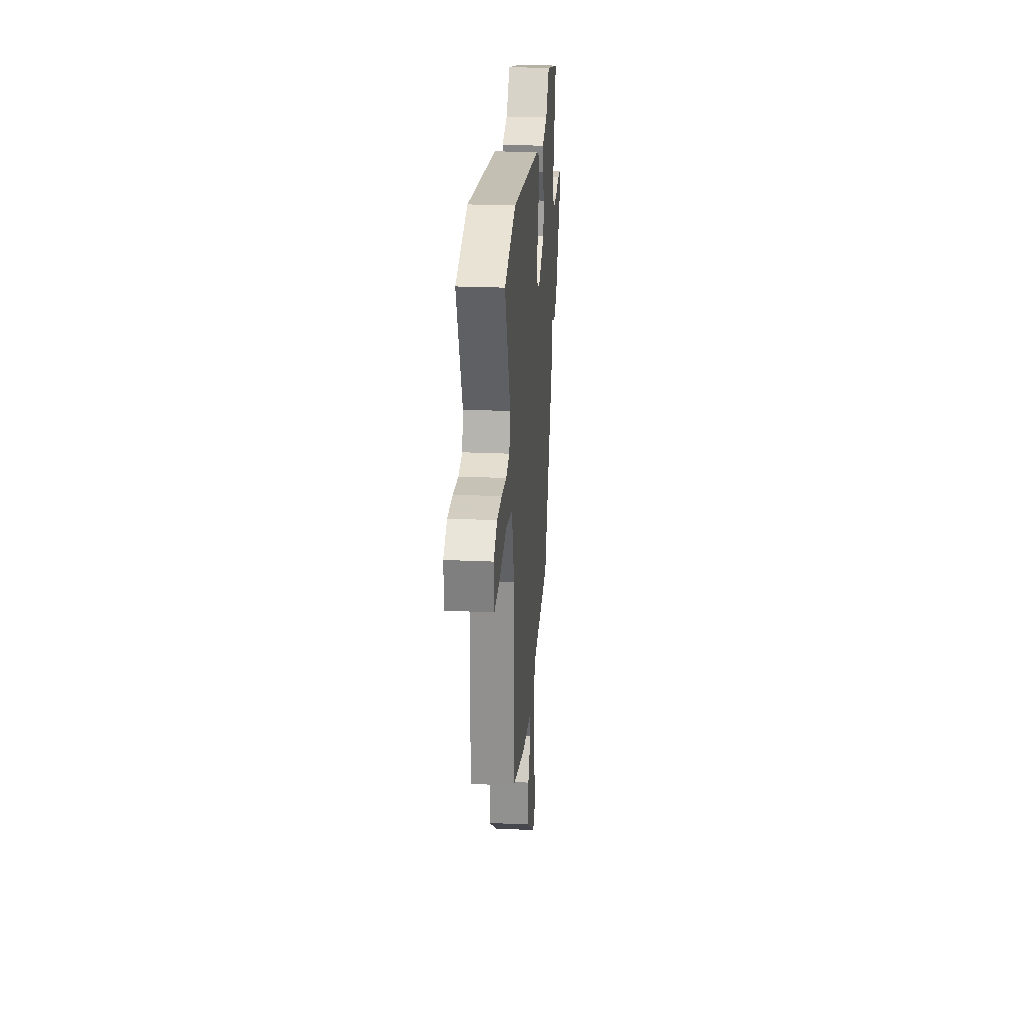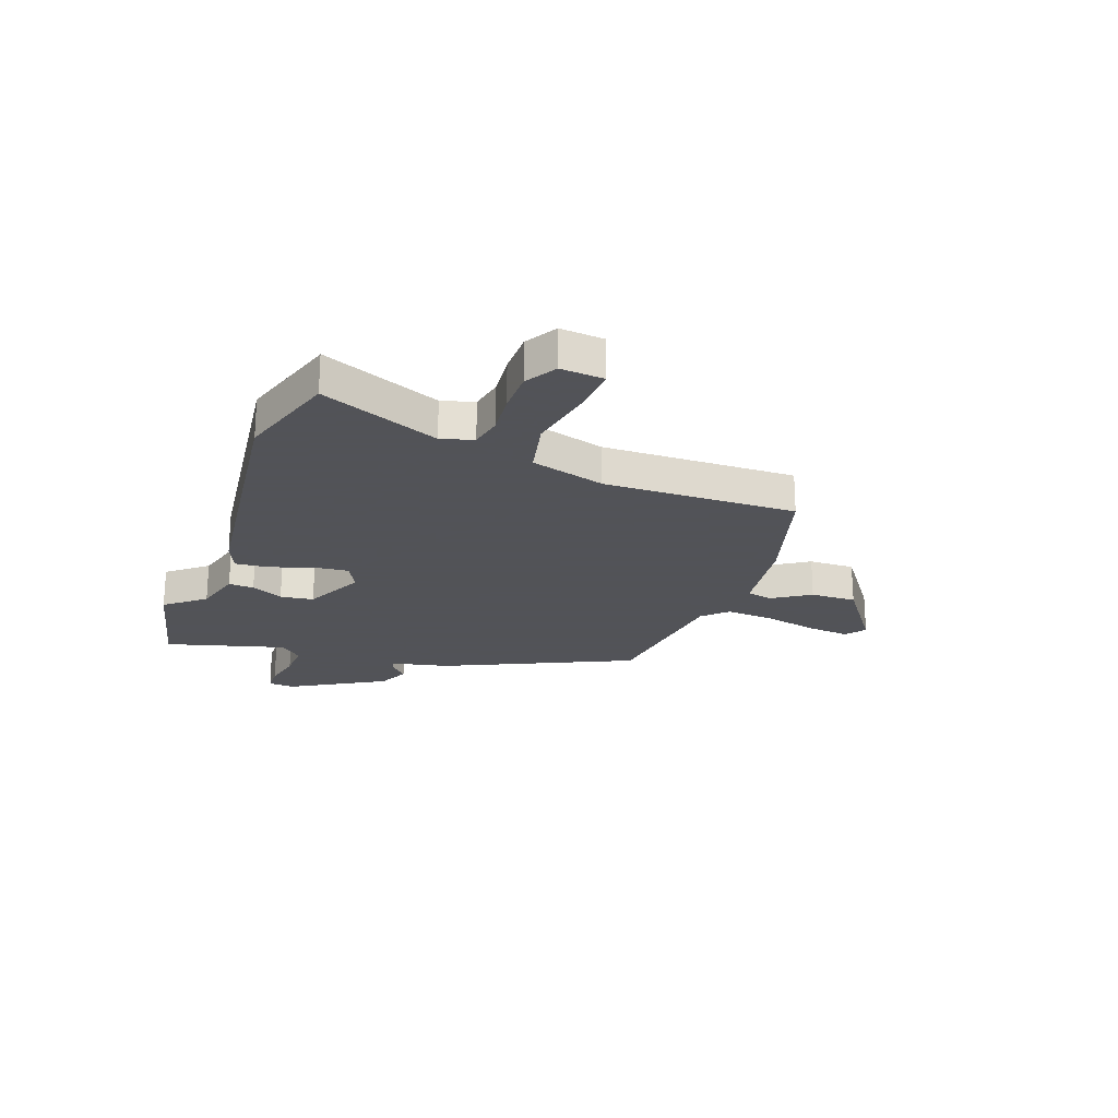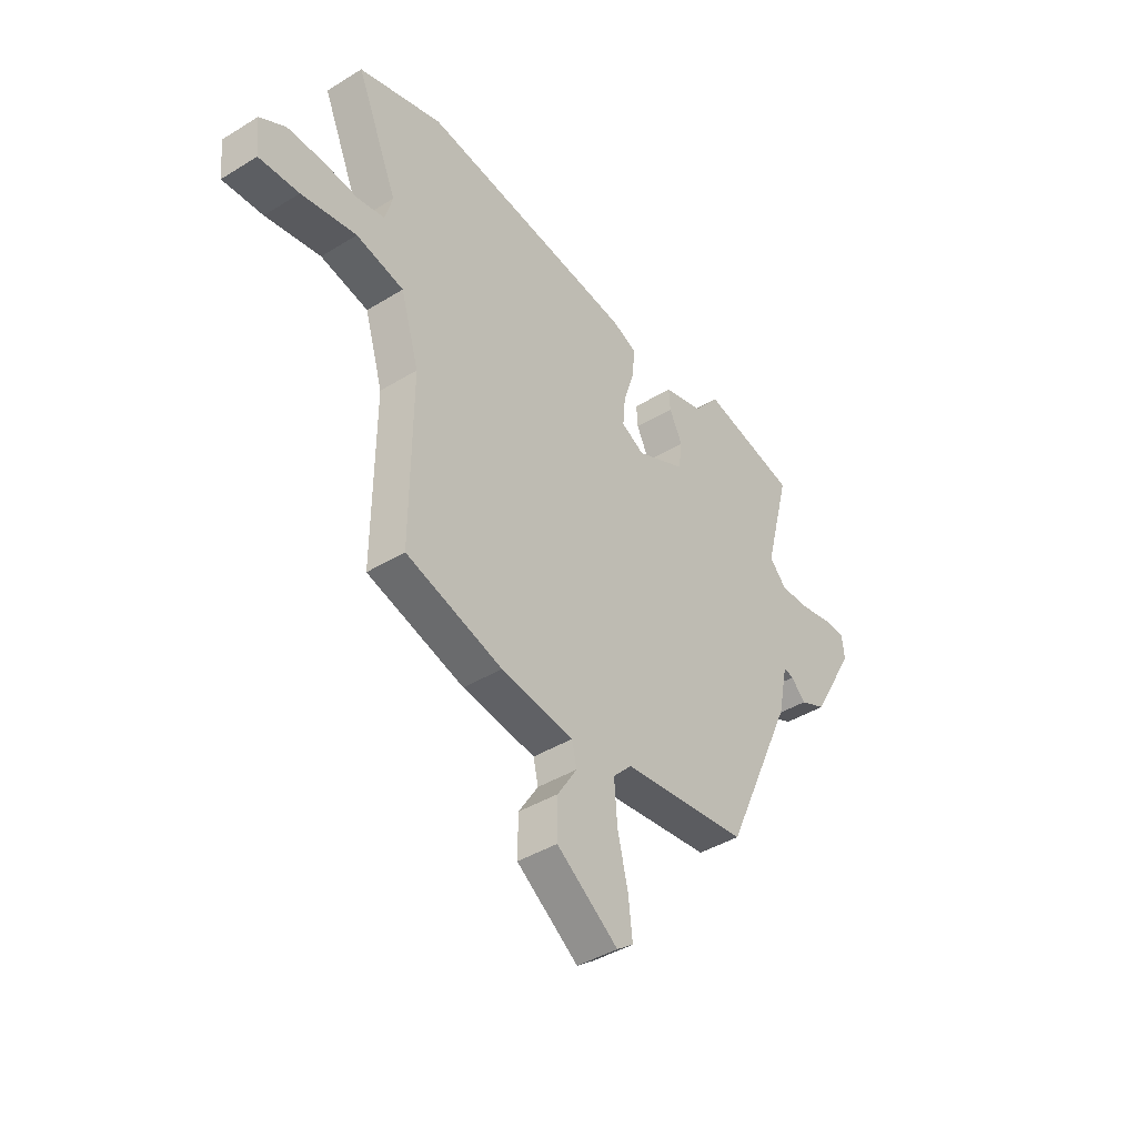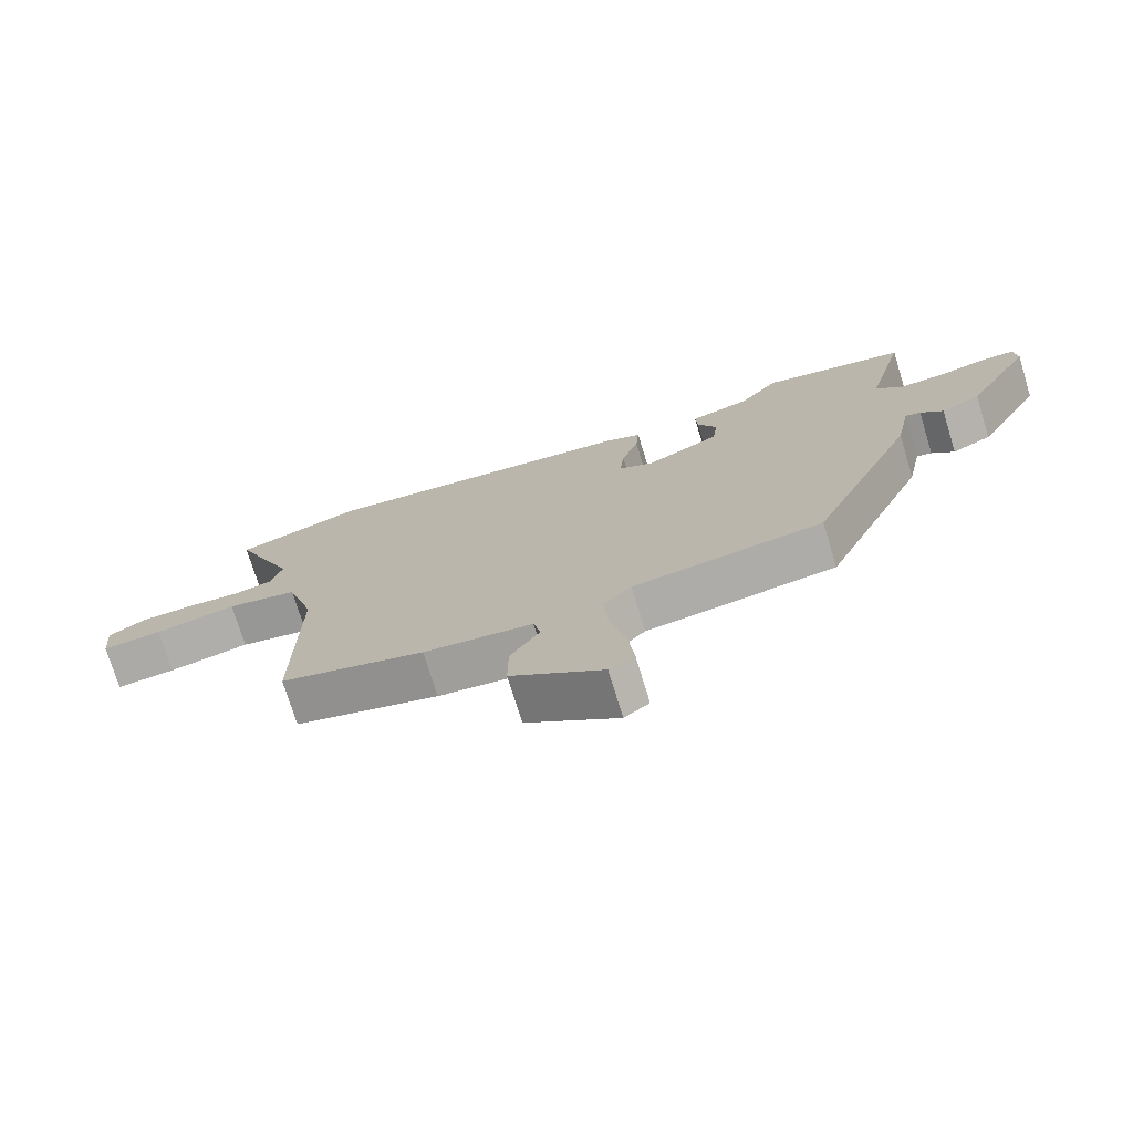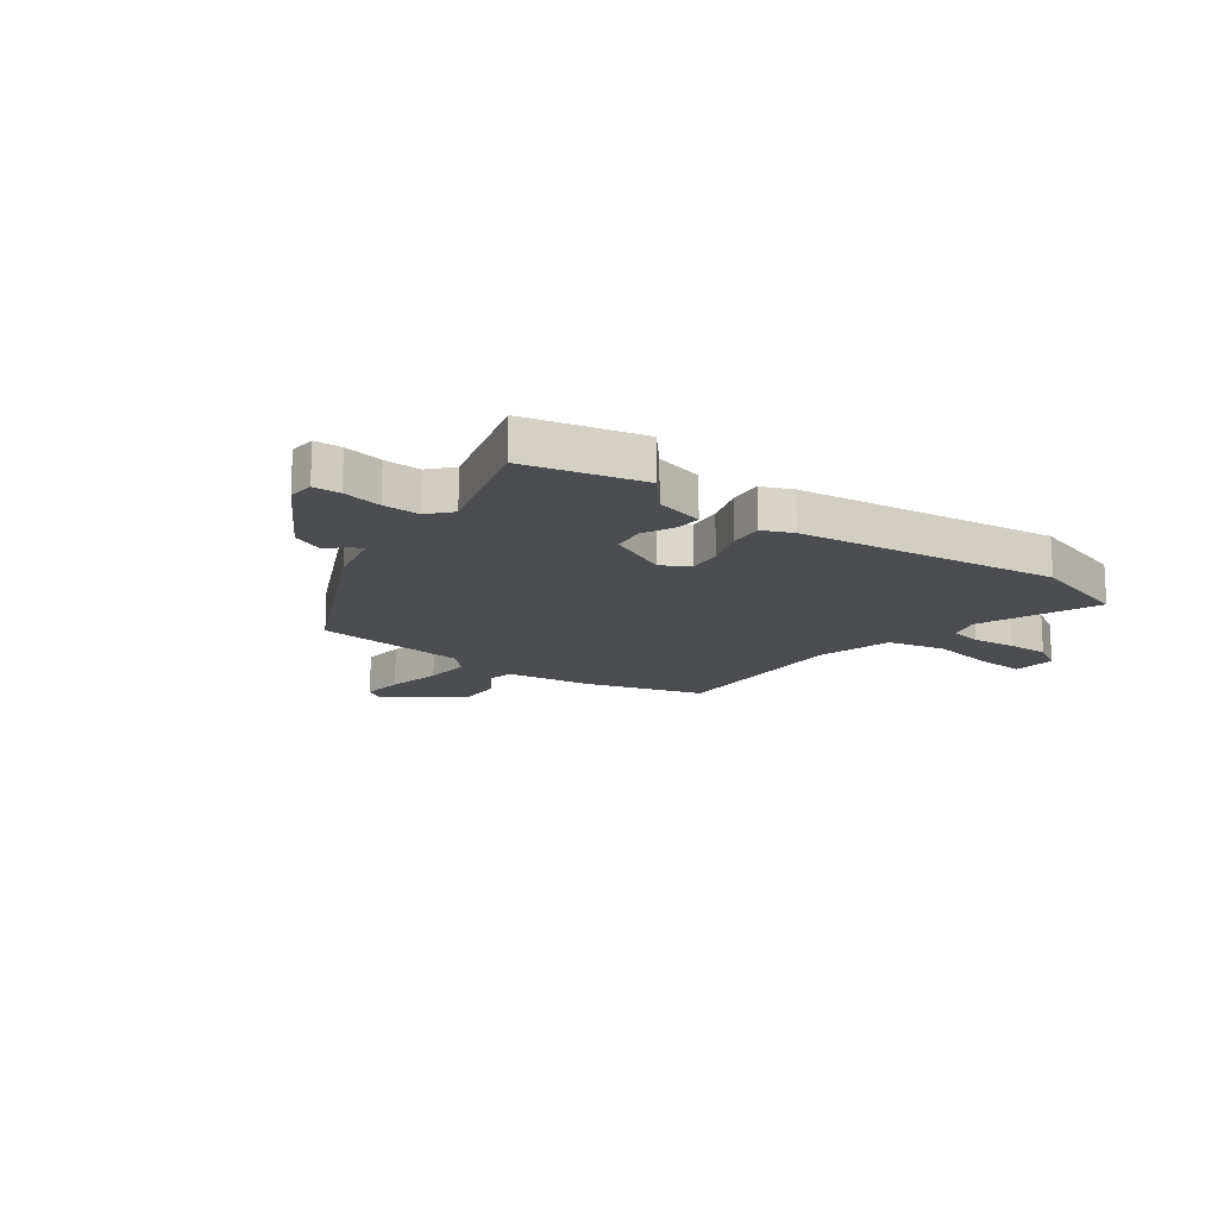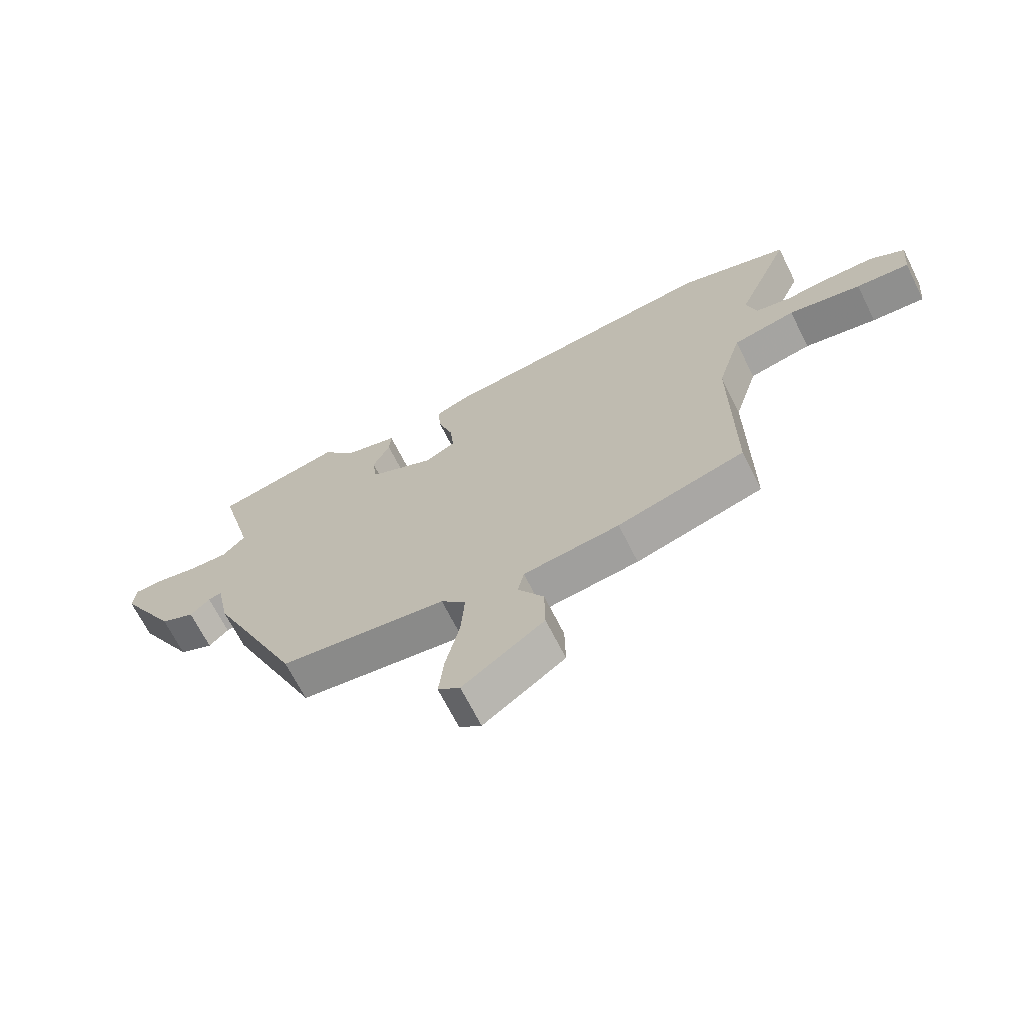
<metadata>
{"format":"obj","ext":"obj","renderer":"f3d","projection":"perspective","resolution":1024,"background":"white","views":[{"elev":24.1,"azim":94.3,"up":"+Z"},{"elev":-22.5,"azim":70.6,"up":"+Y"},{"elev":-41.8,"azim":126.6,"up":"+Z"},{"elev":-74.2,"azim":-162.9,"up":"+Z"},{"elev":-15.6,"azim":-35.3,"up":"+Y"},{"elev":-67.8,"azim":26.6,"up":"+Z"}]}
</metadata>
<code>
v -0.358 0.07 -0.454
v -0.519 0.07 -0.098
v -0.542 0.07 0.013
v -0.565 0.07 0.007
v -0.599 0.07 -0.026
v -0.659 0.07 0.002
v -0.76 0.07 0.181
v -0.755 0.07 0.231
v -0.704 0.07 0.232
v -0.63 0.07 0.216
v -0.561 0.07 0.213
v -0.522 0.07 0.255
v -0.582 0.07 0.482
v -0.361 0.07 0.53
v -0.301 0.07 0.456
v -0.209 0.07 0.43
v -0.212 0.07 0.382
v -0.242 0.07 0.322
v -0.234 0.07 0.259
v -0.12 0.07 0.203
v -0.067 0.07 0.23
v -0.073 0.07 0.296
v -0.099 0.07 0.376
v -0.104 0.07 0.44
v -0.047 0.07 0.463
v 0.445 0.07 0.518
v 0.636 0.07 0.456
v 0.541 0.07 0.233
v 0.558 0.07 0.172
v 0.619 0.07 0.159
v 0.701 0.07 0.166
v 0.782 0.07 0.165
v 0.841 0.07 0.129
v 0.833 0.07 0.047
v 0.741 0.07 0.054
v 0.615 0.07 0.079
v 0.506 0.07 0.056
v 0.464 0.07 -0.084
v 0.467 0.07 -0.449
v 0.246 0.07 -0.512
v 0.079 0.07 -0.533
v 0.068 0.07 -0.582
v 0.113 0.07 -0.653
v 0.114 0.07 -0.74
v -0.027 0.07 -0.839
v -0.065 0.07 -0.811
v -0.056 0.07 -0.73
v -0.032 0.07 -0.627
v -0.025 0.07 -0.537
v -0.068 0.07 -0.492
v -0.358 0 -0.454
v -0.519 0 -0.098
v -0.542 0 0.013
v -0.565 0 0.007
v -0.599 0 -0.026
v -0.659 0 0.002
v -0.76 0 0.181
v -0.755 0 0.231
v -0.704 0 0.232
v -0.63 0 0.216
v -0.561 0 0.213
v -0.522 0 0.255
v -0.582 0 0.482
v -0.361 0 0.53
v -0.301 0 0.456
v -0.209 0 0.43
v -0.212 0 0.382
v -0.242 0 0.322
v -0.234 0 0.259
v -0.12 0 0.203
v -0.067 0 0.23
v -0.073 0 0.296
v -0.099 0 0.376
v -0.104 0 0.44
v -0.047 0 0.463
v 0.445 0 0.518
v 0.636 0 0.456
v 0.541 0 0.233
v 0.558 0 0.172
v 0.619 0 0.159
v 0.701 0 0.166
v 0.782 0 0.165
v 0.841 0 0.129
v 0.833 0 0.047
v 0.741 0 0.054
v 0.615 0 0.079
v 0.506 0 0.056
v 0.464 0 -0.084
v 0.467 0 -0.449
v 0.246 0 -0.512
v 0.079 0 -0.533
v 0.068 0 -0.582
v 0.113 0 -0.653
v 0.114 0 -0.74
v -0.027 0 -0.839
v -0.065 0 -0.811
v -0.056 0 -0.73
v -0.032 0 -0.627
v -0.025 0 -0.537
v -0.068 0 -0.492
f 46 47 48
f 45 46 48
f 44 45 48
f 43 44 48
f 42 43 48
f 41 42 48 49
f 41 49 50
f 40 41 50
f 39 40 50
f 38 39 50
f 34 35 36
f 33 34 36
f 32 33 36
f 31 32 36
f 30 31 36
f 29 30 36 37
f 28 29 37
f 26 27 28
f 25 26 28
f 24 25 28
f 23 24 28
f 22 23 28
f 28 37 38
f 22 28 38
f 21 22 38
f 15 16 17 18
f 15 18 19
f 14 15 19
f 13 14 19
f 12 13 19
f 11 12 19 20
f 8 9 10
f 7 8 10
f 6 7 10
f 5 6 10
f 4 5 10
f 3 4 10 11
f 2 3 11 20
f 21 38 50
f 20 21 50
f 2 20 50
f 1 2 50
f 98 97 96
f 98 96 95
f 98 95 94
f 98 94 93
f 98 93 92
f 99 98 92 91
f 100 99 91
f 100 91 90
f 100 90 89
f 100 89 88
f 86 85 84
f 86 84 83
f 86 83 82
f 86 82 81
f 86 81 80
f 87 86 80 79
f 87 79 78
f 78 77 76
f 78 76 75
f 78 75 74
f 78 74 73
f 78 73 72
f 88 87 78
f 88 78 72
f 88 72 71
f 68 67 66 65
f 69 68 65
f 69 65 64
f 69 64 63
f 69 63 62
f 70 69 62 61
f 60 59 58
f 60 58 57
f 60 57 56
f 60 56 55
f 60 55 54
f 61 60 54 53
f 70 61 53 52
f 100 88 71
f 100 71 70
f 100 70 52
f 100 52 51
f 1 51 52 2
f 2 52 53 3
f 3 53 54 4
f 4 54 55 5
f 5 55 56 6
f 6 56 57 7
f 7 57 58 8
f 8 58 59 9
f 9 59 60 10
f 10 60 61 11
f 11 61 62 12
f 12 62 63 13
f 13 63 64 14
f 14 64 65 15
f 15 65 66 16
f 16 66 67 17
f 17 67 68 18
f 18 68 69 19
f 19 69 70 20
f 20 70 71 21
f 21 71 72 22
f 22 72 73 23
f 23 73 74 24
f 24 74 75 25
f 25 75 76 26
f 26 76 77 27
f 27 77 78 28
f 28 78 79 29
f 29 79 80 30
f 30 80 81 31
f 31 81 82 32
f 32 82 83 33
f 33 83 84 34
f 34 84 85 35
f 35 85 86 36
f 36 86 87 37
f 37 87 88 38
f 38 88 89 39
f 39 89 90 40
f 40 90 91 41
f 41 91 92 42
f 42 92 93 43
f 43 93 94 44
f 44 94 95 45
f 45 95 96 46
f 46 96 97 47
f 47 97 98 48
f 48 98 99 49
f 49 99 100 50
f 50 100 51 1

</code>
